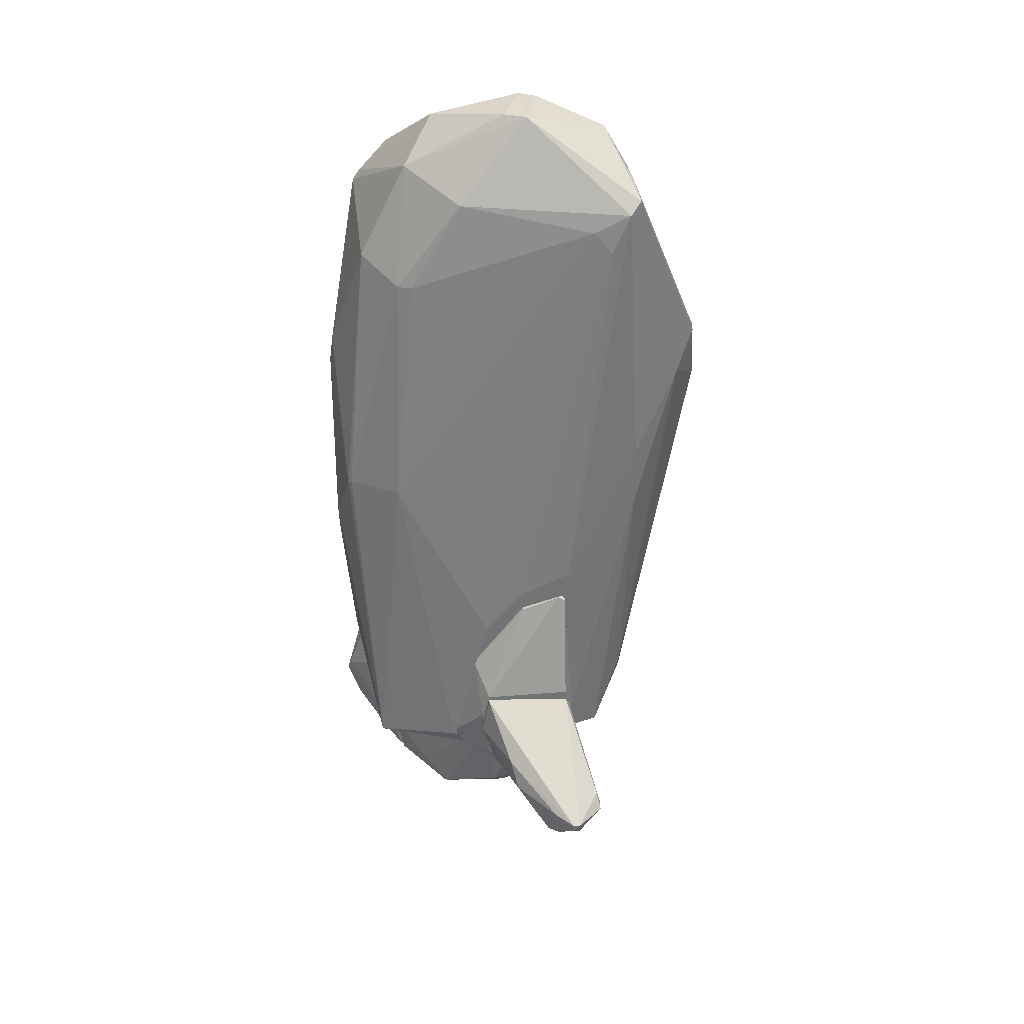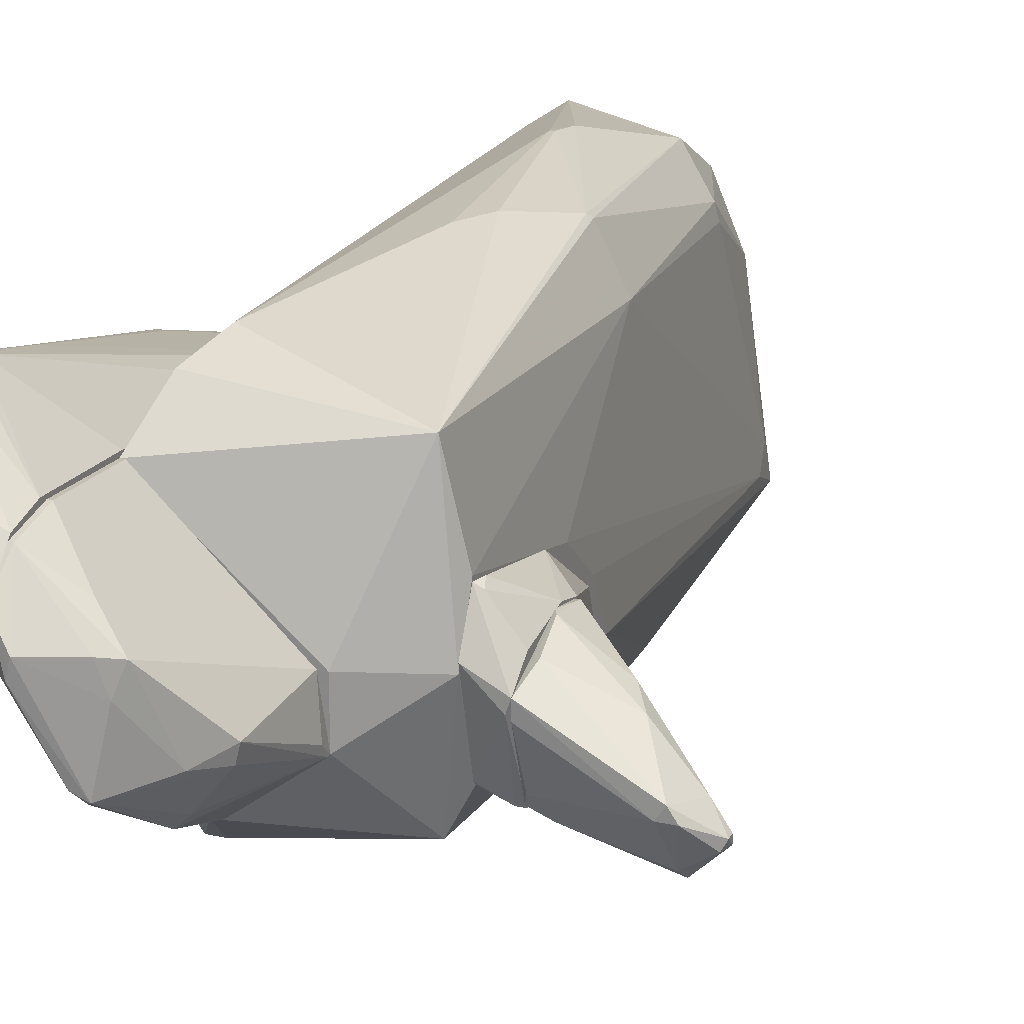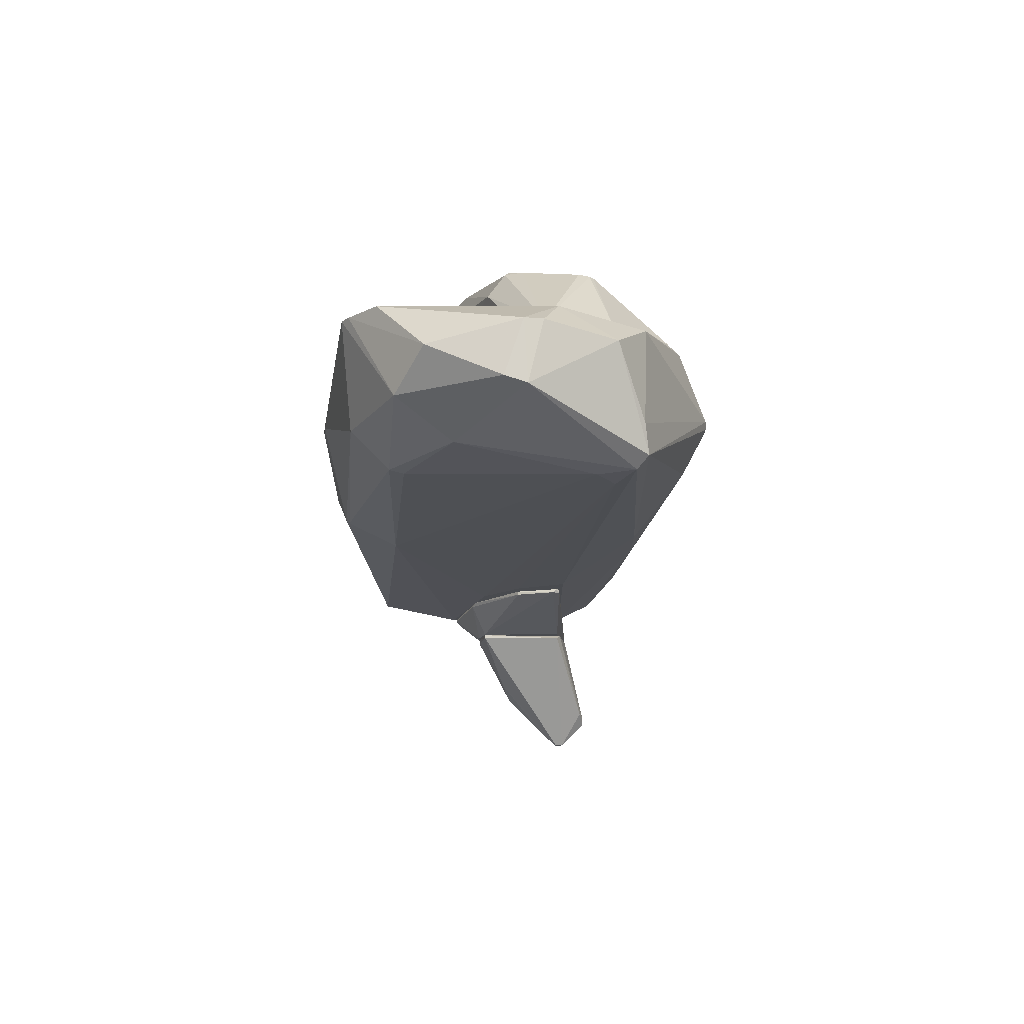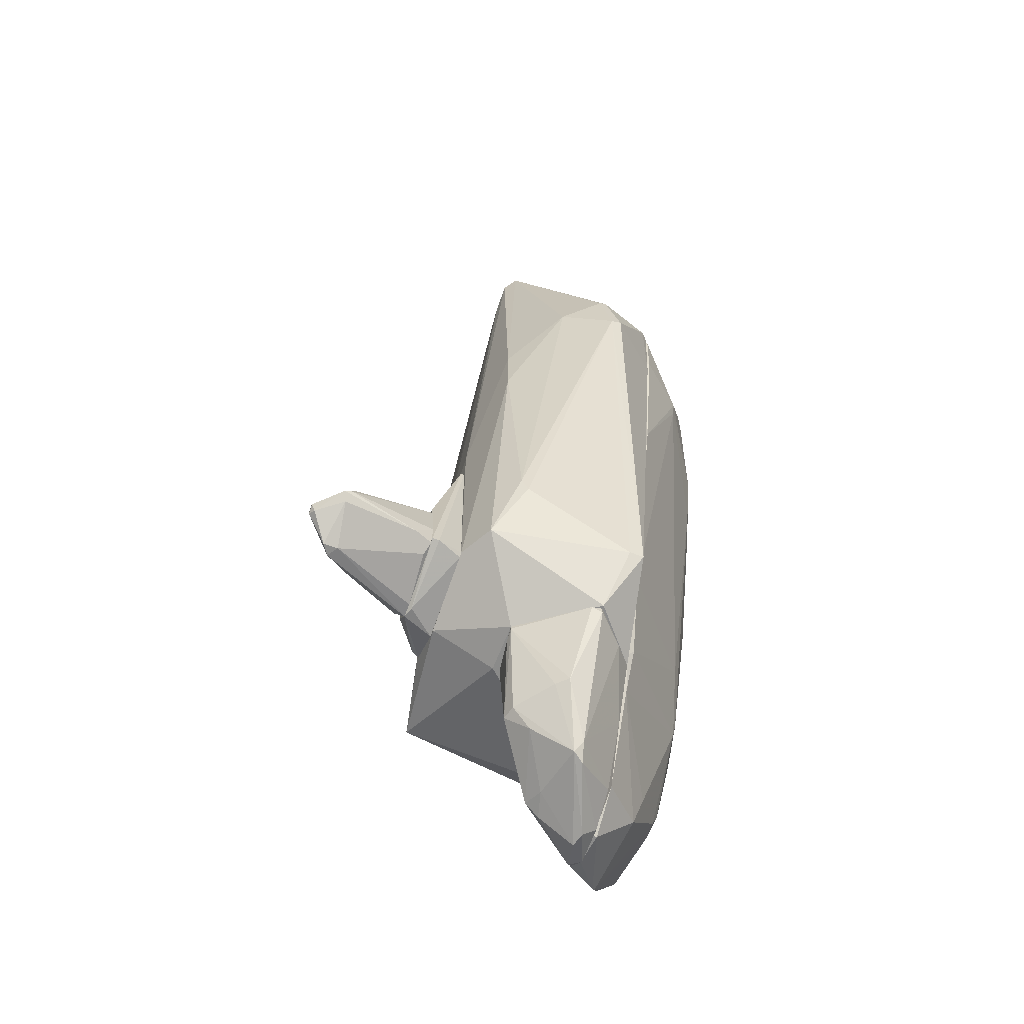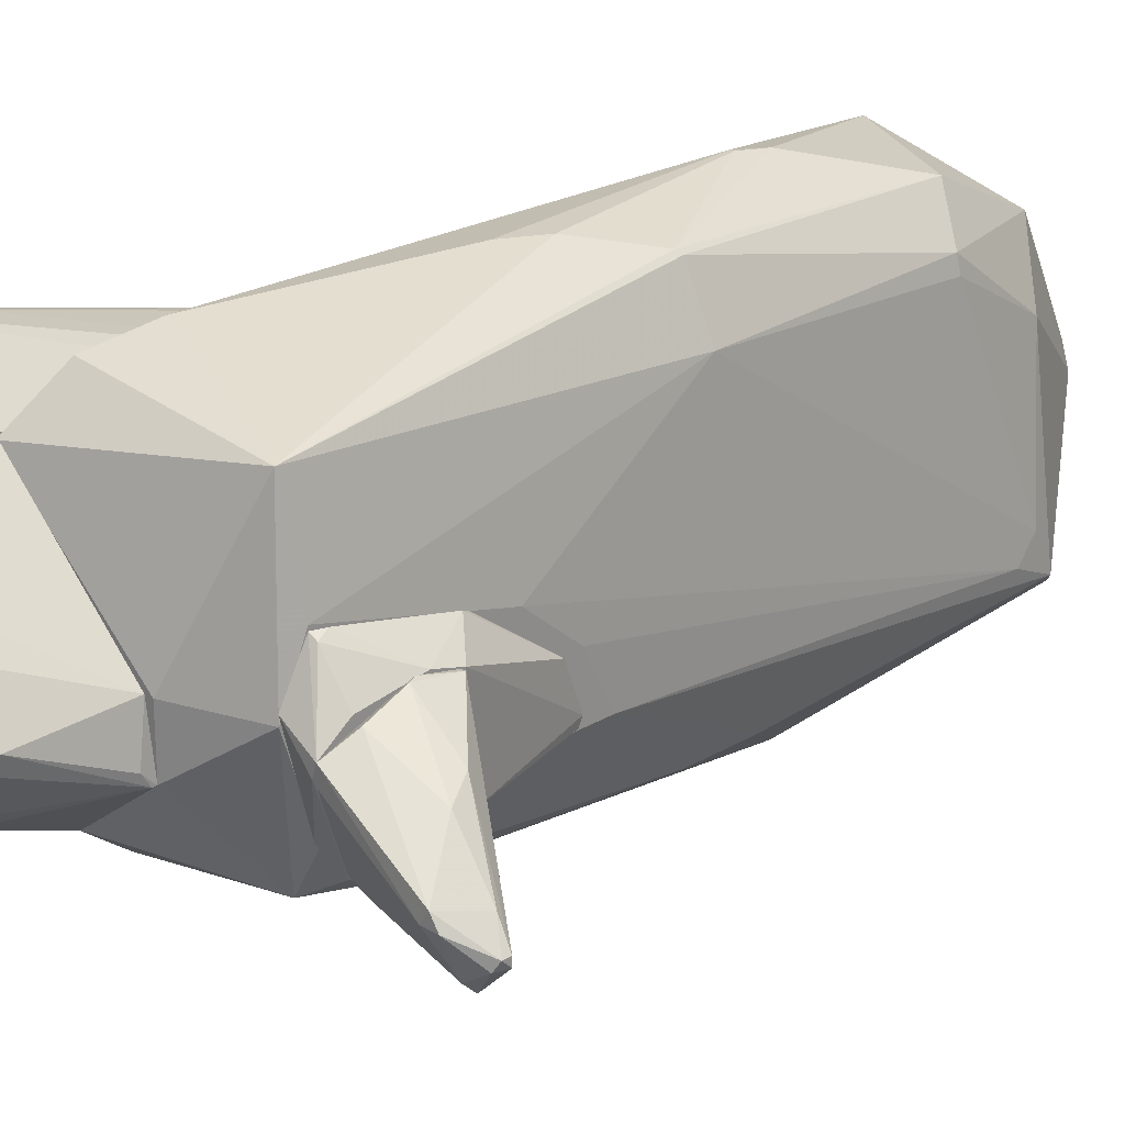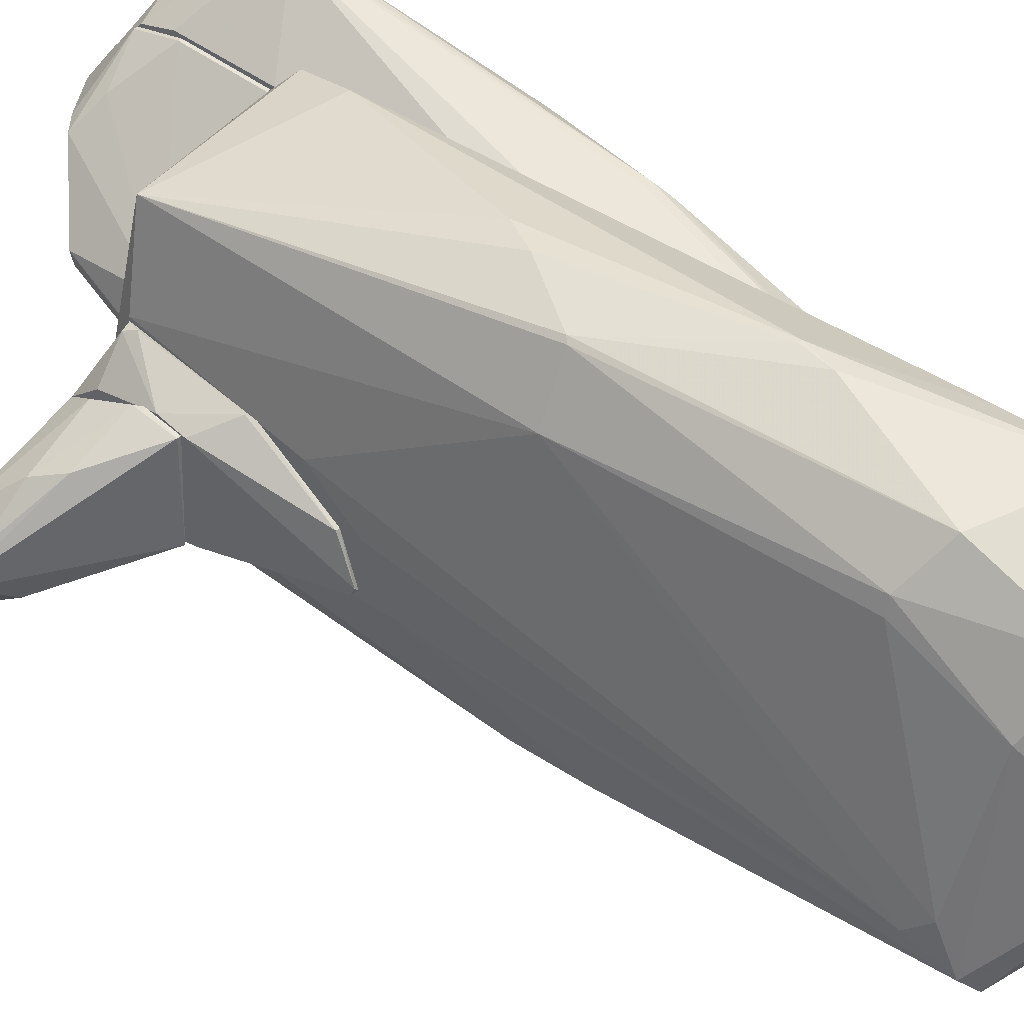
<metadata>
{"format":"obj","ext":"obj","renderer":"f3d","projection":"perspective","resolution":1024,"background":"white","views":[{"elev":34.4,"azim":86.5,"up":"+Y"},{"elev":22.3,"azim":21.0,"up":"+Z"},{"elev":76.3,"azim":90.0,"up":"+Y"},{"elev":-63.7,"azim":159.2,"up":"+Y"},{"elev":24.4,"azim":45.1,"up":"+Z"},{"elev":38.6,"azim":130.6,"up":"+Z"}]}
</metadata>
<code>
o convex_0
v -1.381 -3.35 -1.797
v -2.363 -7.005 2.514
v -2.308 -6.842 2.459
v -2.854 1.397 -0.4868
v -1.381 2.869 -0.7052
v -1.381 -7.661 1.641
v -2.799 -5.369 0.4945
v -1.435 2.051 -2.943
v -1.435 -8.097 0.05809
v -2.636 1.887 -1.633
v -2.963 -2.369 1.095
v -3.181 -2.641 0.549
v -2.199 1.34 -2.233
v -2.745 -6.624 1.259
v -1.381 -1.988 0.6585
v -1.381 3.142 -2.015
v -1.49 -5.914 -0.9776
v -1.817 -8.206 1.749
v -2.963 0.85 -1.033
v -3.018 -5.15 1.422
v -2.417 1.506 -0.1598
v -2.036 -7.879 0.6585
v -1.381 -8.535 0.6585
v -1.435 3.197 -1.033
v -1.435 -1.006 -2.451
v -3.072 -0.3501 0.2221
v -1.381 -6.241 1.531
v -2.799 -2.587 1.204
v -1.381 1.178 -2.888
v -2.527 2.105 -1.742
v -3.018 -4.004 1.422
v -2.472 -7.06 2.35
v -1.381 -6.078 -0.9776
v -3.181 -1.768 0.4945
v -2.745 -4.169 0.05863
v -1.381 -8.152 1.531
v -3.018 -5.206 1.204
v -2.69 -6.787 1.531
v -1.435 -4.495 -1.469
v -3.072 -0.241 -0.4868
v -2.527 -6.569 2.35
v -1.435 3.142 -2.015
v -2.854 -5.096 0.4945
v -1.435 1.178 -2.888
v -2.199 1.122 -2.178
v -1.435 -6.679 -0.7052
v -3.018 0.6318 -0.6507
v -2.581 2.05 -1.578
v -1.381 -8.535 1.149
v -2.799 1.451 -0.4323
v -2.909 -2.587 1.204
v -1.872 -8.151 1.804
v -1.435 -8.535 0.6585
v -2.963 0.03233 -0.8142
v -2.308 0.85 0.05863
v -2.145 -7.441 2.295
v -3.181 -2.26 0.3855
v -2.472 -5.696 2.132
v -2.527 2.05 -1.797
v -2.199 -7.334 0.6035
v -3.072 -3.732 1.259
v -2.799 1.56 -0.7047
v -1.381 2.051 -2.943
v -2.636 -6.897 1.204
f 60 22 64
f 3 2 6
f 1 5 6
f 5 3 15
f 6 5 15
f 5 1 16
f 10 13 19
f 1 6 23
f 5 16 24
f 21 5 24
f 11 21 26
f 3 6 27
f 15 3 27
f 6 15 27
f 16 1 29
f 1 25 29
f 1 23 33
f 23 9 33
f 11 26 34
f 17 7 35
f 23 6 36
f 7 14 37
f 20 12 37
f 14 20 37
f 20 14 38
f 32 20 38
f 25 1 39
f 1 33 39
f 33 17 39
f 17 35 39
f 31 20 41
f 32 2 41
f 20 32 41
f 16 8 42
f 24 16 42
f 30 24 42
f 35 7 43
f 7 37 43
f 37 12 43
f 13 8 44
f 25 13 44
f 8 29 44
f 29 25 44
f 19 13 45
f 13 25 45
f 25 39 45
f 39 35 45
f 7 17 46
f 9 22 46
f 17 33 46
f 33 9 46
f 4 19 47
f 26 4 47
f 34 26 47
f 19 40 47
f 40 34 47
f 30 10 48
f 24 30 48
f 36 18 49
f 23 36 49
f 21 24 50
f 4 26 50
f 26 21 50
f 21 11 51
f 28 21 51
f 11 31 51
f 41 2 51
f 31 41 51
f 32 38 52
f 22 9 53
f 9 23 53
f 49 18 53
f 23 49 53
f 18 52 53
f 52 22 53
f 40 19 54
f 35 43 54
f 43 40 54
f 19 45 54
f 45 35 54
f 5 21 55
f 21 28 55
f 6 2 56
f 2 32 56
f 36 6 56
f 18 36 56
f 52 18 56
f 32 52 56
f 12 34 57
f 34 40 57
f 43 12 57
f 40 43 57
f 2 3 58
f 3 5 58
f 51 2 58
f 28 51 58
f 5 55 58
f 55 28 58
f 8 13 59
f 13 10 59
f 10 30 59
f 42 8 59
f 30 42 59
f 7 46 60
f 46 22 60
f 12 20 61
f 31 11 61
f 20 31 61
f 34 12 61
f 11 34 61
f 19 4 62
f 10 19 62
f 48 10 62
f 24 48 62
f 50 24 62
f 4 50 62
f 8 16 63
f 29 8 63
f 16 29 63
f 14 7 64
f 38 14 64
f 22 52 64
f 52 38 64
f 7 60 64
o convex_1
v 1.839 -5.533 -1.524
v 1.512 -5.369 0.4951
v 1.948 -4.714 0.05834
v 1.457 -2.587 -1.305
v 1.457 -5.479 -1.415
v 1.948 -4.278 -1.36
v 1.948 -5.915 -0.3237
v 1.457 -3.842 0.1129
v 1.457 -5.86 -0.1055
v 1.512 -2.805 -0.6507
v 1.948 -4.333 -0.05094
v 1.512 -2.642 -1.36
v 1.948 -5.533 -1.524
v 1.457 -5.533 0.4951
v 1.948 -5.533 -0.05094
v 1.893 -5.915 -0.4873
v 1.512 -3.951 0.1674
v 1.512 -2.587 -1.251
v 1.457 -5.533 -1.36
v 1.566 -5.533 0.4401
v 1.457 -2.805 -0.6507
v 1.457 -2.642 -1.36
f 68 76 86
f 70 67 71
f 68 69 72
f 72 69 73
f 67 70 75
f 70 71 77
f 65 76 77
f 76 70 77
f 66 72 78
f 72 73 78
f 73 71 78
f 71 67 79
f 71 73 80
f 65 77 80
f 77 71 80
f 66 67 81
f 72 66 81
f 74 72 81
f 75 74 81
f 67 75 81
f 74 75 82
f 75 70 82
f 76 68 82
f 70 76 82
f 69 65 83
f 73 69 83
f 65 80 83
f 80 73 83
f 67 66 84
f 66 78 84
f 78 71 84
f 79 67 84
f 71 79 84
f 68 72 85
f 72 74 85
f 82 68 85
f 74 82 85
f 65 69 86
f 69 68 86
f 76 65 86
o convex_2
v 2.221 -5.588 -1.578
v 3.803 -5.642 -1.36
v 3.803 -5.752 -1.36
v 1.948 -4.879 0.05852
v 2.003 -4.387 -1.36
v 1.948 -5.915 -0.3236
v 2.003 -4.387 -0.05066
v 3.421 -5.642 -1.851
v 3.367 -6.079 -0.9781
v 2.985 -5.479 -0.4872
v 1.948 -5.588 -1.469
v 3.258 -6.079 -1.142
v 1.948 -4.497 -1.415
v 2.057 -5.533 -0.1053
v 2.767 -5.097 -0.3782
v 1.948 -5.915 -0.5418
v 3.258 -5.424 -1.797
v 1.948 -5.26 -1.524
v 3.367 -5.752 -1.742
v 3.803 -5.642 -1.469
v 1.948 -4.387 -0.05066
v 3.749 -5.806 -1.469
v 2.003 -5.697 -1.306
v 2.003 -4.988 0.05852
v 3.312 -5.588 -1.851
v 3.476 -6.079 -1.142
v 3.585 -5.588 -1.087
f 101 96 113
f 88 91 93
f 92 90 97
f 95 92 98
f 97 90 99
f 92 95 100
f 95 96 100
f 88 93 101
f 92 97 102
f 98 92 102
f 99 91 103
f 87 97 104
f 97 99 104
f 87 94 105
f 98 87 105
f 88 89 106
f 91 88 106
f 103 91 106
f 94 103 106
f 90 93 107
f 93 91 107
f 99 90 107
f 91 99 107
f 105 94 108
f 106 89 108
f 94 106 108
f 97 87 109
f 87 98 109
f 102 97 109
f 98 102 109
f 90 92 110
f 93 90 110
f 92 100 110
f 100 96 110
f 101 93 110
f 96 101 110
f 94 87 111
f 103 94 111
f 99 103 111
f 104 99 111
f 87 104 111
f 89 95 112
f 95 98 112
f 98 105 112
f 108 89 112
f 105 108 112
f 89 88 113
f 95 89 113
f 96 95 113
f 88 101 113
o convex_3
v -1.381 -7.552 1.586
v -1.162 -8.753 0.5493
v -0.7803 -8.534 -0.4323
v -1.381 -6.297 -0.9236
v 0.3655 -6.297 -0.1596
v -1.381 -6.297 1.477
v -0.5075 -6.352 -1.688
v 0.3107 -7.661 -0.2141
v -0.344 -8.262 0.6586
v -1.381 -8.207 0.05835
v 0.4747 -6.297 -0.9236
v -0.344 -7.607 -1.142
v -1.381 -8.207 1.477
v -0.6711 -6.407 -1.688
v -0.6165 -8.48 -0.5416
v -1.326 -7.552 1.586
v 0.2562 -7.661 -0.4323
v -1.381 -8.589 1.095
v -1.108 -6.407 -1.251
v -0.7258 -8.316 -0.6506
v -1.108 -8.753 0.7679
v -1.326 -6.297 1.477
v -0.6711 -6.297 -1.688
v -0.7258 -8.043 1.041
v 0.4747 -6.352 -0.9236
v -1.326 -8.207 1.477
v -0.01659 -7.989 -0.3778
v -0.562 -8.425 0.7131
v -1.381 -8.534 0.5493
v 0.4747 -6.461 -0.7599
v -1.381 -7.225 -0.4871
v -0.1804 -7.607 -0.9781
v -0.453 -8.371 0.3311
f 141 134 146
f 117 114 119
f 118 117 119
f 121 118 122
f 114 117 123
f 117 118 124
f 114 123 126
f 120 125 127
f 115 116 128
f 119 114 129
f 114 126 129
f 126 123 131
f 132 127 133
f 116 123 133
f 127 125 133
f 125 128 133
f 128 116 133
f 115 128 134
f 131 115 134
f 118 119 135
f 119 129 135
f 129 118 135
f 117 124 136
f 124 120 136
f 120 127 136
f 132 117 136
f 127 132 136
f 122 118 137
f 118 129 137
f 120 124 138
f 125 120 138
f 121 130 138
f 129 126 139
f 126 131 139
f 131 134 139
f 122 137 139
f 137 129 139
f 121 122 140
f 130 121 140
f 128 130 140
f 122 139 141
f 139 134 141
f 116 115 142
f 123 116 142
f 115 131 142
f 131 123 142
f 118 121 143
f 124 118 143
f 121 138 143
f 138 124 143
f 123 117 144
f 117 132 144
f 132 133 144
f 133 123 144
f 128 125 145
f 130 128 145
f 125 138 145
f 138 130 145
f 134 128 146
f 140 122 146
f 128 140 146
f 122 141 146
o convex_4
v 0.5292 4.507 -2.397
v -0.2891 1.123 2.405
v -0.3438 1.123 2.405
v -0.671 -6.296 -1.742
v 1.457 -5.533 0.5495
v -1.381 3.25 -2.069
v -1.381 -6.297 1.477
v -1.162 4.069 1.804
v 0.802 2.978 1.258
v 0.8564 -4.441 -2.397
v -0.5621 0.6858 -3.598
v 1.129 4.234 -2.287
v 1.184 -5.587 1.805
v -1.108 -5.533 -2.342
v 0.147 5.489 -0.433
v 1.457 -5.478 -1.414
v -0.9985 -4.823 2.241
v -1.381 2.051 -2.997
v -0.671 5.433 -0.9782
v -1.381 -6.297 -0.923
v 0.4745 -6.297 -0.1603
v 1.129 -0.949 -2.506
v 0.3109 3.306 1.804
v 0.6928 -0.6756 2.186
v 1.129 -0.6213 1.367
v -0.944 4.124 -2.451
v -0.2346 1.505 -3.543
v 0.2017 4.724 1.095
v 1.457 -2.532 -0.6504
v 0.147 -1.549 2.404
v -1.381 3.088 -0.5963
v -1.162 4.56 1.368
v 1.184 -5.533 -1.96
v 0.7472 4.288 0.2762
v -1.162 3.906 1.913
v -0.3438 5.325 0.6587
v 0.3653 1.068 -3.215
v -1.108 4.725 -1.196
v -1.162 -5.641 2.077
v 1.129 3.961 -1.742
v 1.457 -5.86 -0.215
v 1.457 -2.15 -1.414
v -0.5074 4.997 -2.015
v 0.4745 -6.297 -0.923
v 0.2562 5.489 -0.7597
v -0.3982 0.6316 -3.598
v 0.9656 4.397 -2.451
v -1.217 3.743 1.586
v -1.381 0.8496 -2.888
v 0.7472 -4.659 -2.397
v 1.457 -3.241 -0.05105
v -0.671 5.489 -0.7044
v -0.3438 1.559 -3.543
v 1.184 3.633 -2.015
v 0.8567 2.978 1.04
v -0.2346 1.559 2.35
v -1.381 -1.44 0.6035
v -0.8893 -5.533 -2.342
v -1.381 -1.44 -2.397
v 1.129 0.03164 -2.506
v 0.7472 -0.6202 2.132
v -1.162 2.65 1.968
v -1.272 2.051 -3.106
v -0.1255 -2.039 2.404
f 159 176 210
f 153 152 164
f 160 150 166
f 153 164 166
f 159 153 167
f 153 166 167
f 159 151 171
f 164 152 172
f 169 155 174
f 151 162 175
f 159 170 176
f 170 148 176
f 152 153 177
f 152 177 178
f 156 168 179
f 168 162 179
f 174 155 180
f 174 154 181
f 169 174 181
f 154 174 182
f 174 161 182
f 178 154 182
f 168 156 183
f 172 152 184
f 152 178 184
f 153 159 185
f 159 163 185
f 158 180 186
f 151 159 187
f 162 151 187
f 159 167 187
f 179 162 187
f 162 168 188
f 175 162 188
f 147 172 189
f 172 184 189
f 184 165 189
f 166 150 190
f 167 166 190
f 150 179 190
f 187 167 190
f 179 187 190
f 161 174 191
f 180 158 191
f 174 180 191
f 189 165 191
f 160 157 192
f 183 156 192
f 173 183 192
f 183 173 193
f 147 189 193
f 191 158 193
f 189 191 193
f 154 178 194
f 178 177 194
f 153 181 194
f 181 154 194
f 157 160 195
f 166 164 195
f 156 179 196
f 192 156 196
f 171 151 197
f 151 175 197
f 182 161 198
f 178 182 198
f 165 184 198
f 184 178 198
f 161 191 198
f 191 165 198
f 172 147 199
f 192 157 199
f 173 192 199
f 147 193 199
f 193 173 199
f 186 171 200
f 158 186 200
f 188 158 200
f 175 188 200
f 171 197 200
f 197 175 200
f 155 171 201
f 180 155 201
f 171 186 201
f 186 180 201
f 149 148 202
f 148 170 202
f 170 169 202
f 181 149 202
f 169 181 202
f 177 153 203
f 153 194 203
f 194 177 203
f 150 160 204
f 179 150 204
f 160 192 204
f 196 179 204
f 192 196 204
f 160 166 205
f 195 160 205
f 166 195 205
f 168 183 206
f 158 188 206
f 188 168 206
f 193 158 206
f 183 193 206
f 155 169 207
f 170 159 207
f 169 170 207
f 171 155 207
f 159 171 207
f 163 149 208
f 149 181 208
f 181 153 208
f 153 185 208
f 185 163 208
f 164 172 209
f 157 195 209
f 195 164 209
f 199 157 209
f 172 199 209
f 148 149 210
f 149 163 210
f 163 159 210
f 176 148 210

</code>
